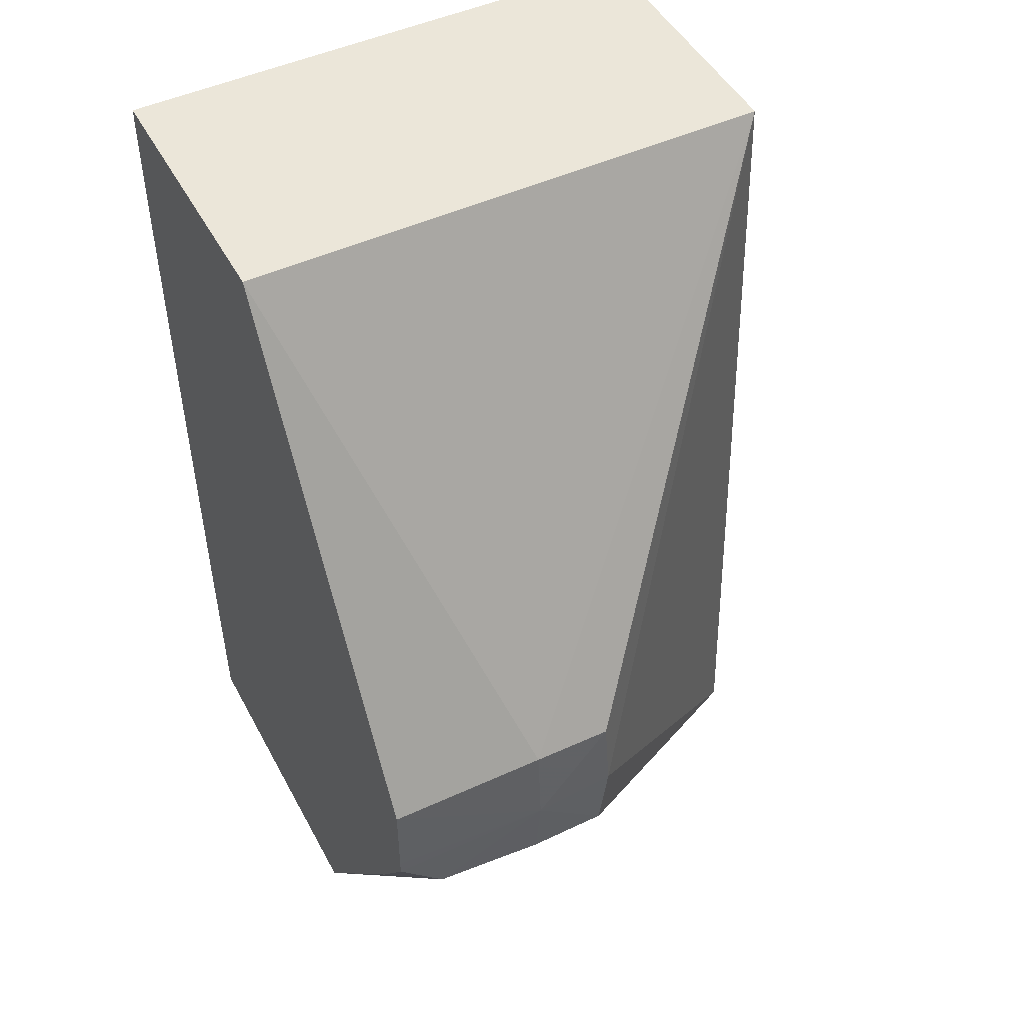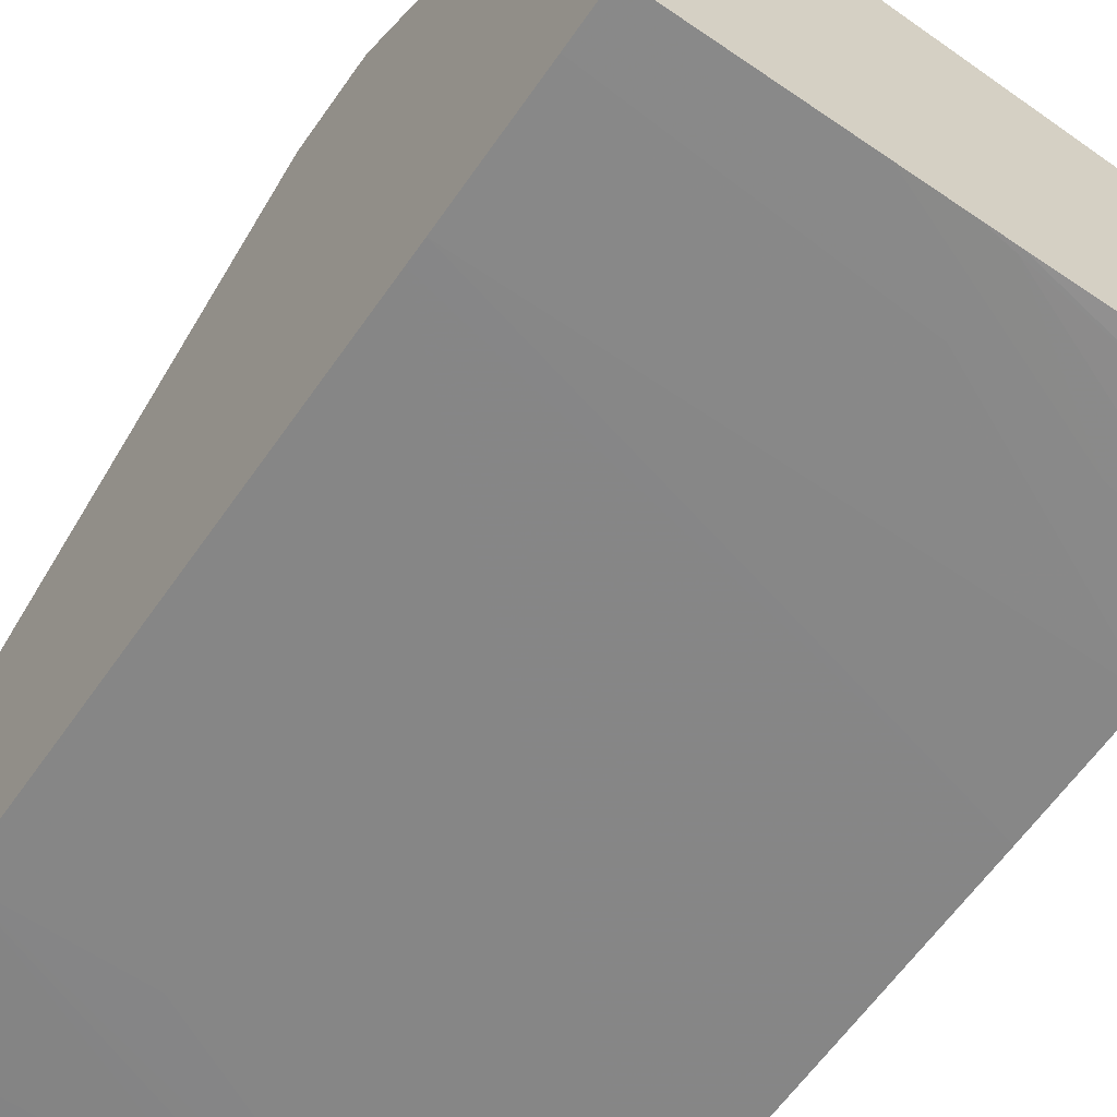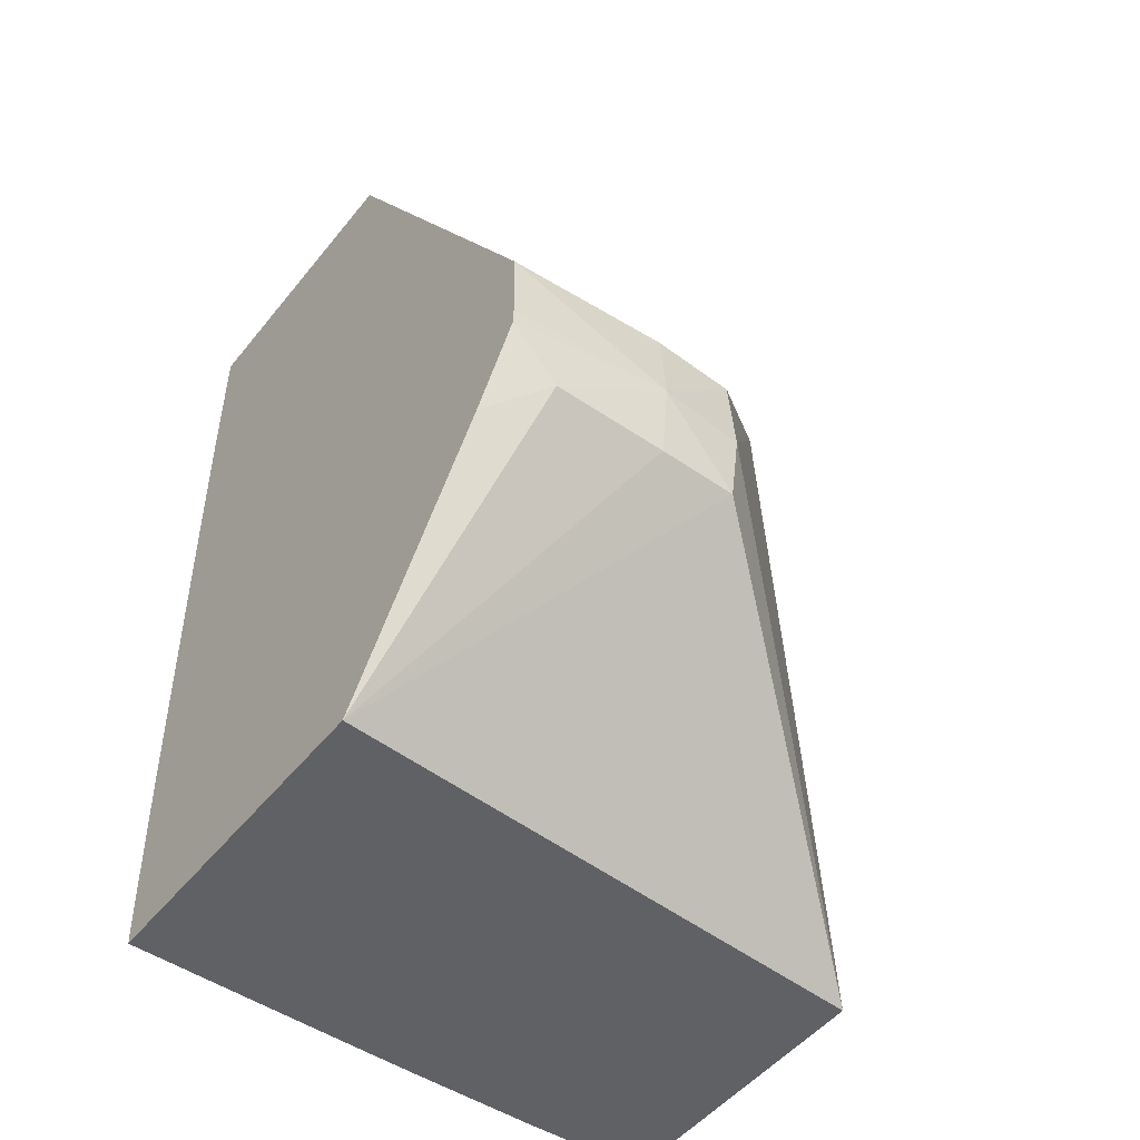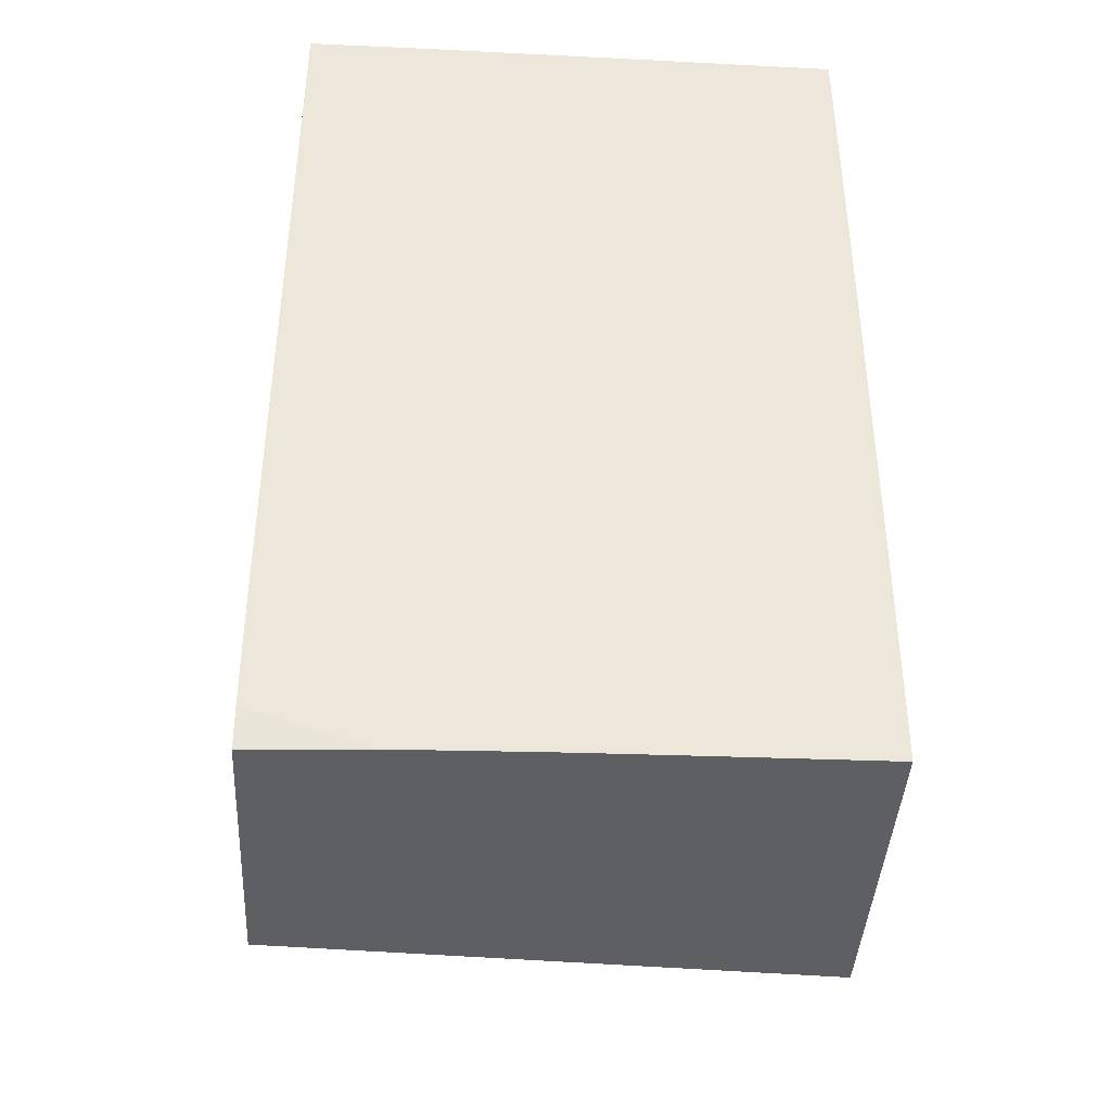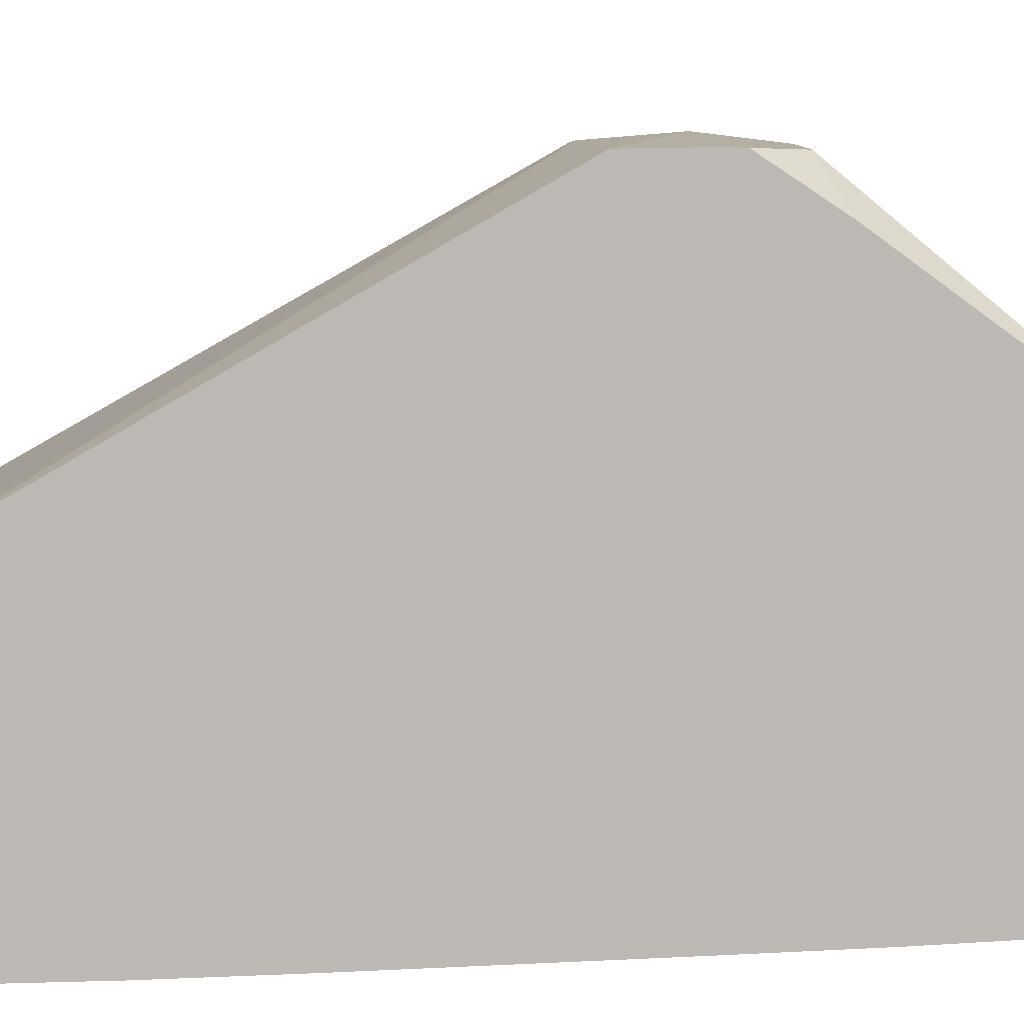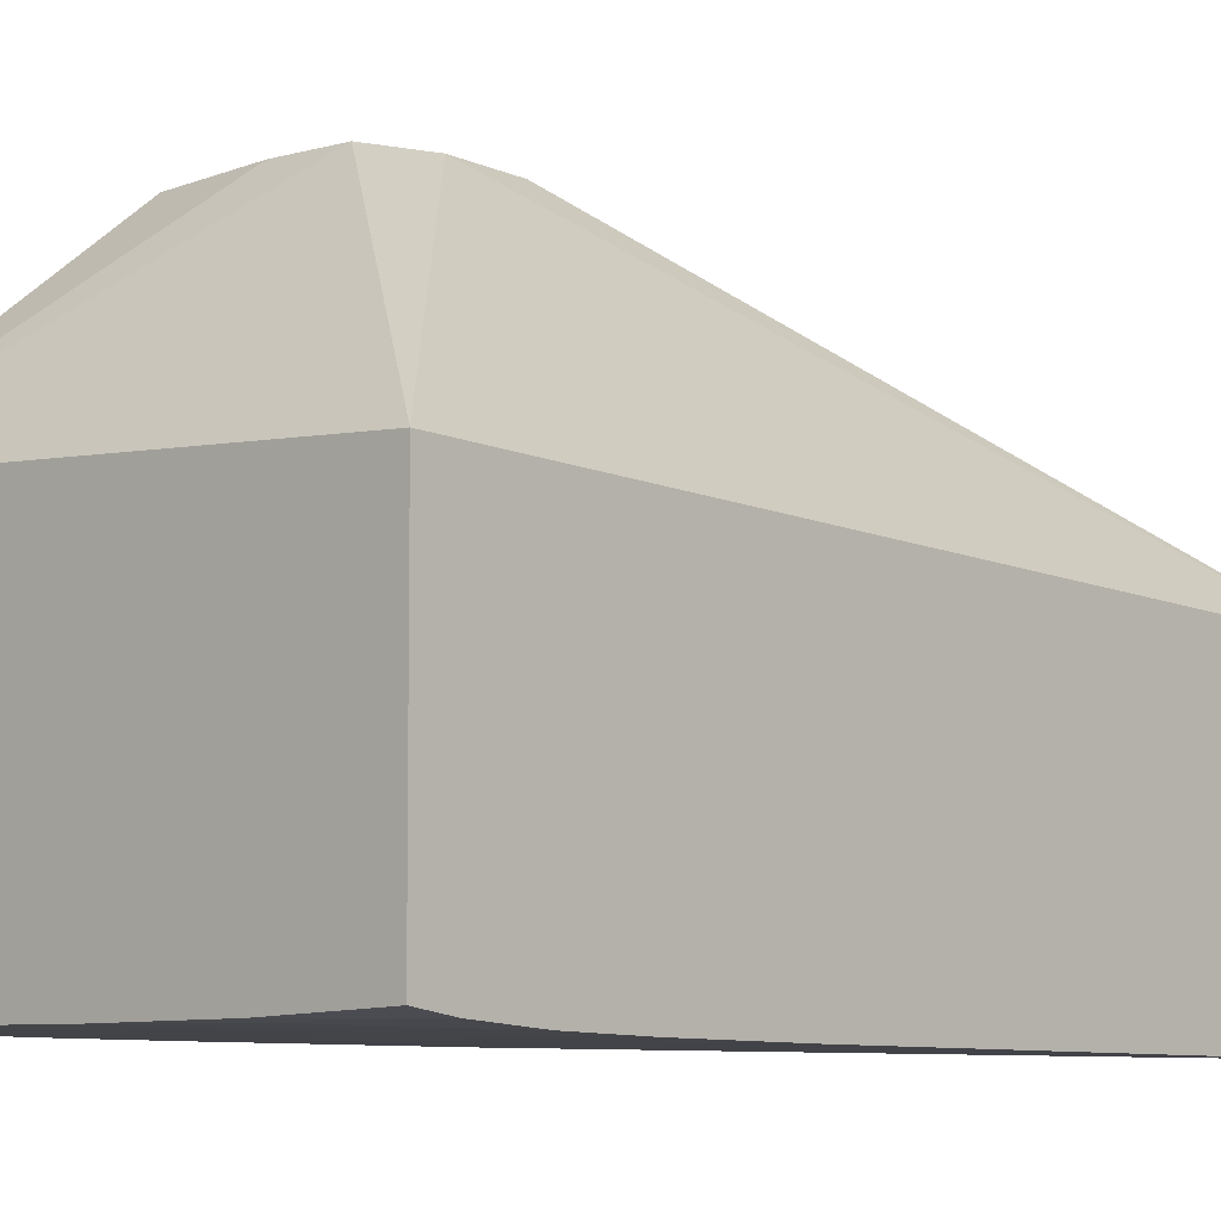
<metadata>
{"format":"obj","ext":"obj","renderer":"f3d","projection":"perspective","resolution":1024,"background":"white","views":[{"elev":47.8,"azim":-27.2,"up":"+Y"},{"elev":-60.9,"azim":-35.1,"up":"+Z"},{"elev":-50.3,"azim":-37.3,"up":"+Y"},{"elev":-41.7,"azim":176.8,"up":"+Y"},{"elev":7.1,"azim":-93.9,"up":"+Z"},{"elev":-6.1,"azim":42.7,"up":"+Z"}]}
</metadata>
<code>
v -0.01446 -0.01426 0.005157
v -0.01347 -0.01426 0.005091
v -0.01353 -0.01333 0.005062
v -0.01446 -0.0133 0.00508
v -0.01629 -0.0134 0.005016
v -0.01629 -0.01433 0.005028
v -0.01629 -0.01451 0.005022
v -0.01574 -0.0151 0.005006
v -0.01446 -0.01516 0.005049
v -0.01355 -0.01514 0.005041
v -0.009905 -0.01806 0.002198
v -0.009905 -0.007643 0.001672
v -0.01629 -0.007643 0.001717
v -0.01629 -0.01536 0.00446
v -0.01629 -0.01806 0.002499
v -0.009905 -0.01806 -0.001199
v -0.009905 -0.007643 -0.001655
v -0.01629 -0.007643 -0.001627
v -0.01629 -0.01806 -0.001363
v -0.0113 -0.01806 -0.001279
v -0.009905 -0.01761 -0.001275
v -0.0113 -0.007643 -0.001657
v -0.009905 -0.007919 -0.001651
v -0.0113 -0.007954 -0.001653
v -0.01446 -0.007643 -0.00164
v -0.01629 -0.007954 -0.001627
v -0.01485 -0.01806 -0.001349
v -0.01629 -0.01742 -0.001394
v -0.01288 -0.01722 -0.001369
v -0.01288 -0.01806 -0.001323
v -0.0113 -0.0178 -0.001309
v -0.009905 -0.01682 -0.001353
v -0.01288 -0.007643 -0.001649
v -0.01629 -0.009532 -0.001617
v -0.01288 -0.007954 -0.001647
v -0.009905 -0.007954 -0.00165
v -0.01288 -0.009532 -0.001617
v -0.01629 -0.01111 -0.001585
v -0.01446 -0.009532 -0.001619
v -0.01446 -0.007954 -0.001639
v -0.01401 -0.01806 -0.001339
v -0.01629 -0.01584 -0.001457
v -0.01288 -0.01584 -0.00143
v -0.0113 -0.01584 -0.001417
v -0.0113 -0.01701 -0.001362
v -0.009905 -0.01584 -0.001403
v -0.01328 -0.01806 -0.001329
v -0.01288 -0.01801 -0.001327
v -0.009905 -0.009532 -0.001603
v -0.01629 -0.01558 -0.001465
v -0.01629 -0.01426 -0.001503
v -0.009905 -0.01426 -0.001461
f 1 2 3
f 1 3 4
f 1 4 5
f 1 5 6
f 1 6 7
f 1 7 8
f 1 8 9
f 1 9 10
f 1 10 2
f 2 10 11
f 2 11 12
f 2 12 3
f 3 12 4
f 4 12 13
f 4 13 5
f 5 13 18
f 5 18 26
f 5 26 34
f 5 34 38
f 5 38 51
f 5 51 50
f 5 50 42
f 5 42 28
f 5 28 19
f 5 19 15
f 5 15 14
f 5 14 7
f 5 7 6
f 7 14 8
f 8 14 15
f 8 15 9
f 9 15 10
f 10 15 11
f 11 15 19
f 11 19 27
f 11 27 41
f 11 41 47
f 11 47 30
f 11 30 20
f 11 20 16
f 11 16 21
f 11 21 32
f 11 32 46
f 11 46 52
f 11 52 49
f 11 49 36
f 11 36 23
f 11 23 17
f 11 17 12
f 12 17 22
f 12 22 33
f 12 33 25
f 12 25 18
f 12 18 13
f 16 20 21
f 17 23 24
f 17 24 22
f 18 25 26
f 19 28 29
f 19 29 27
f 20 30 31
f 20 31 21
f 21 31 32
f 22 24 34
f 22 34 35
f 22 35 33
f 23 36 24
f 24 36 37
f 24 37 38
f 24 38 39
f 24 39 34
f 25 33 40
f 25 40 26
f 26 40 34
f 27 29 41
f 28 42 43
f 28 43 44
f 28 44 29
f 29 45 41
f 29 44 46
f 29 46 45
f 30 47 48
f 30 48 31
f 31 48 32
f 32 48 45
f 32 45 46
f 33 35 40
f 34 39 38
f 34 40 35
f 36 49 50
f 36 50 51
f 36 51 37
f 37 51 38
f 41 45 47
f 42 50 52
f 42 52 43
f 43 52 44
f 44 52 46
f 45 48 47
f 49 52 50

</code>
